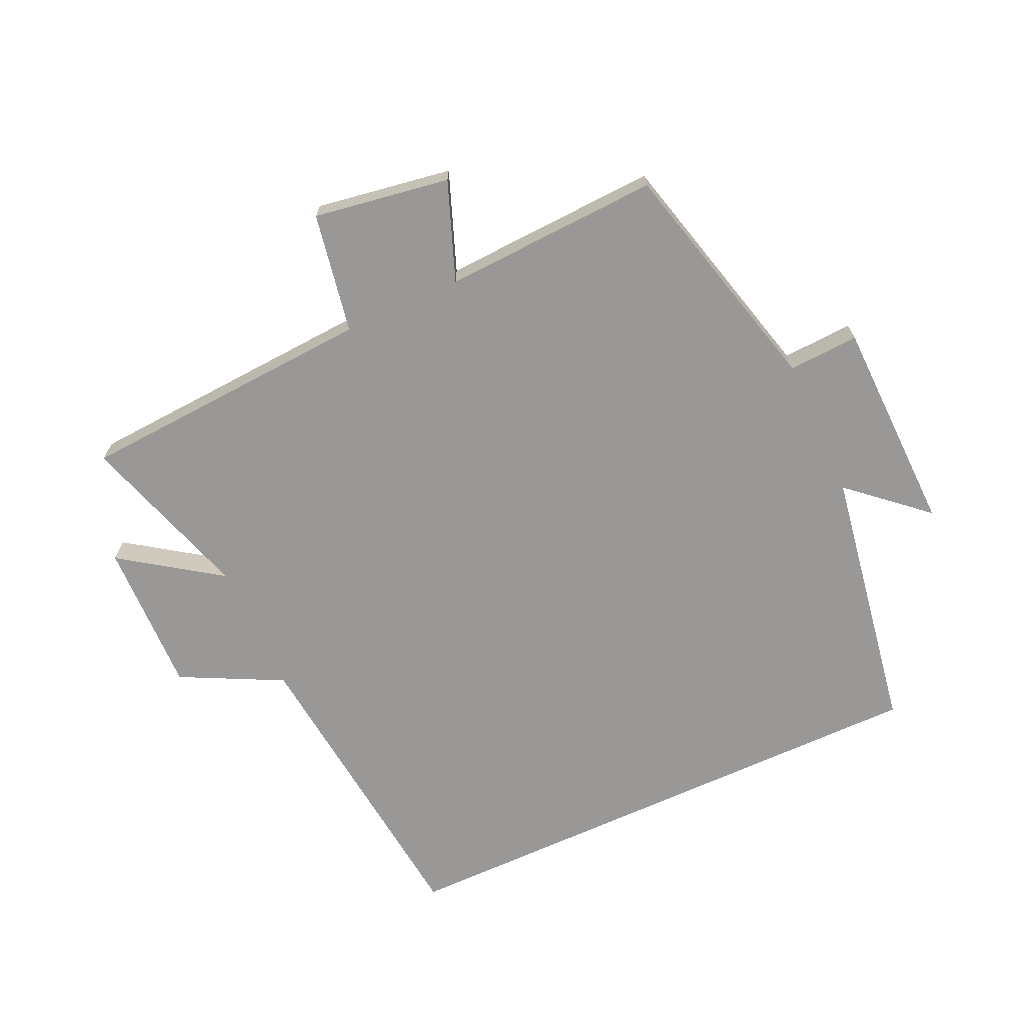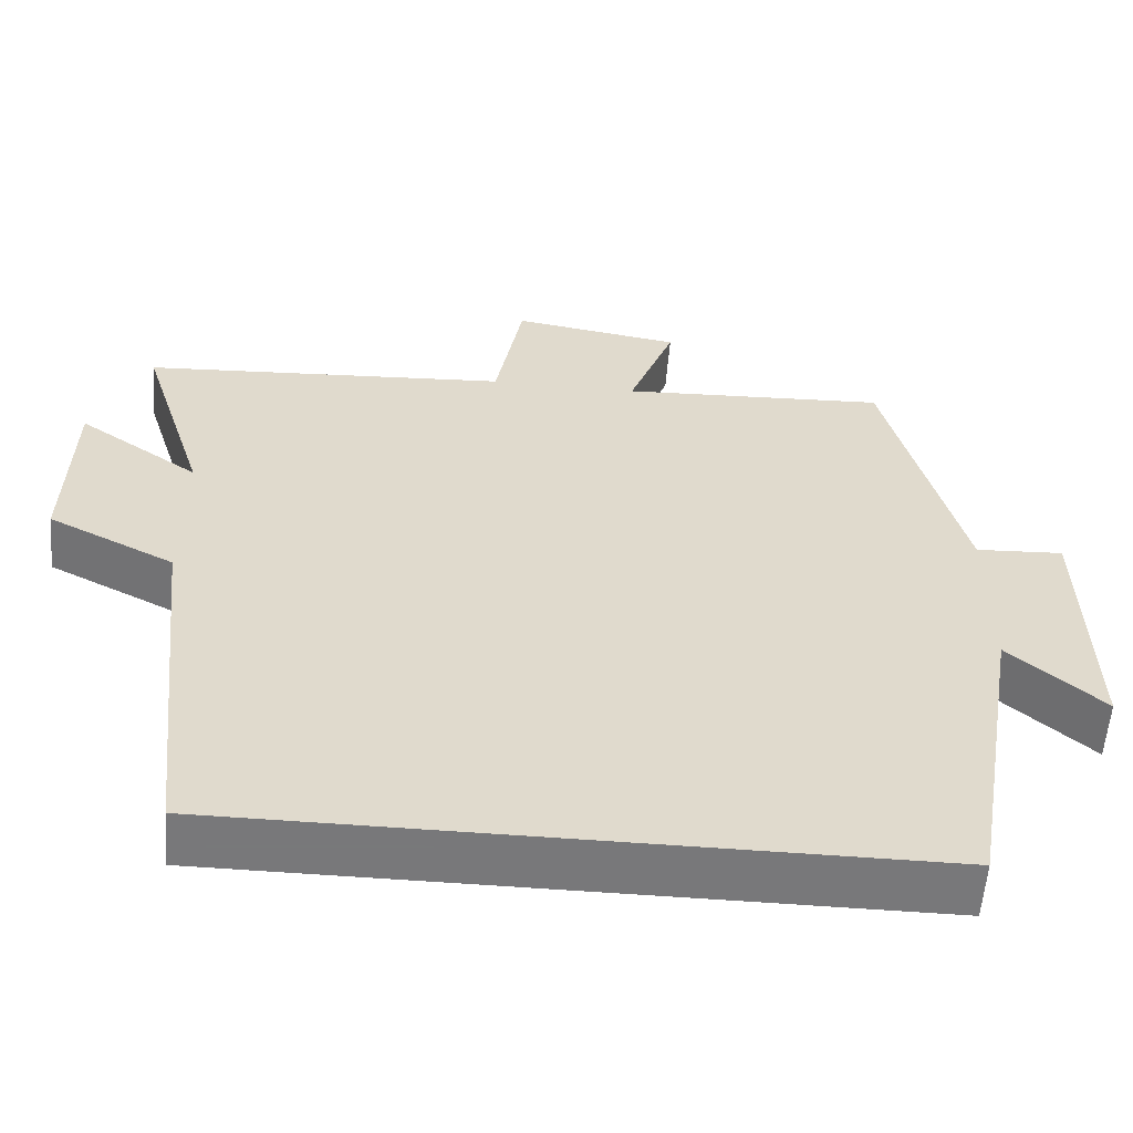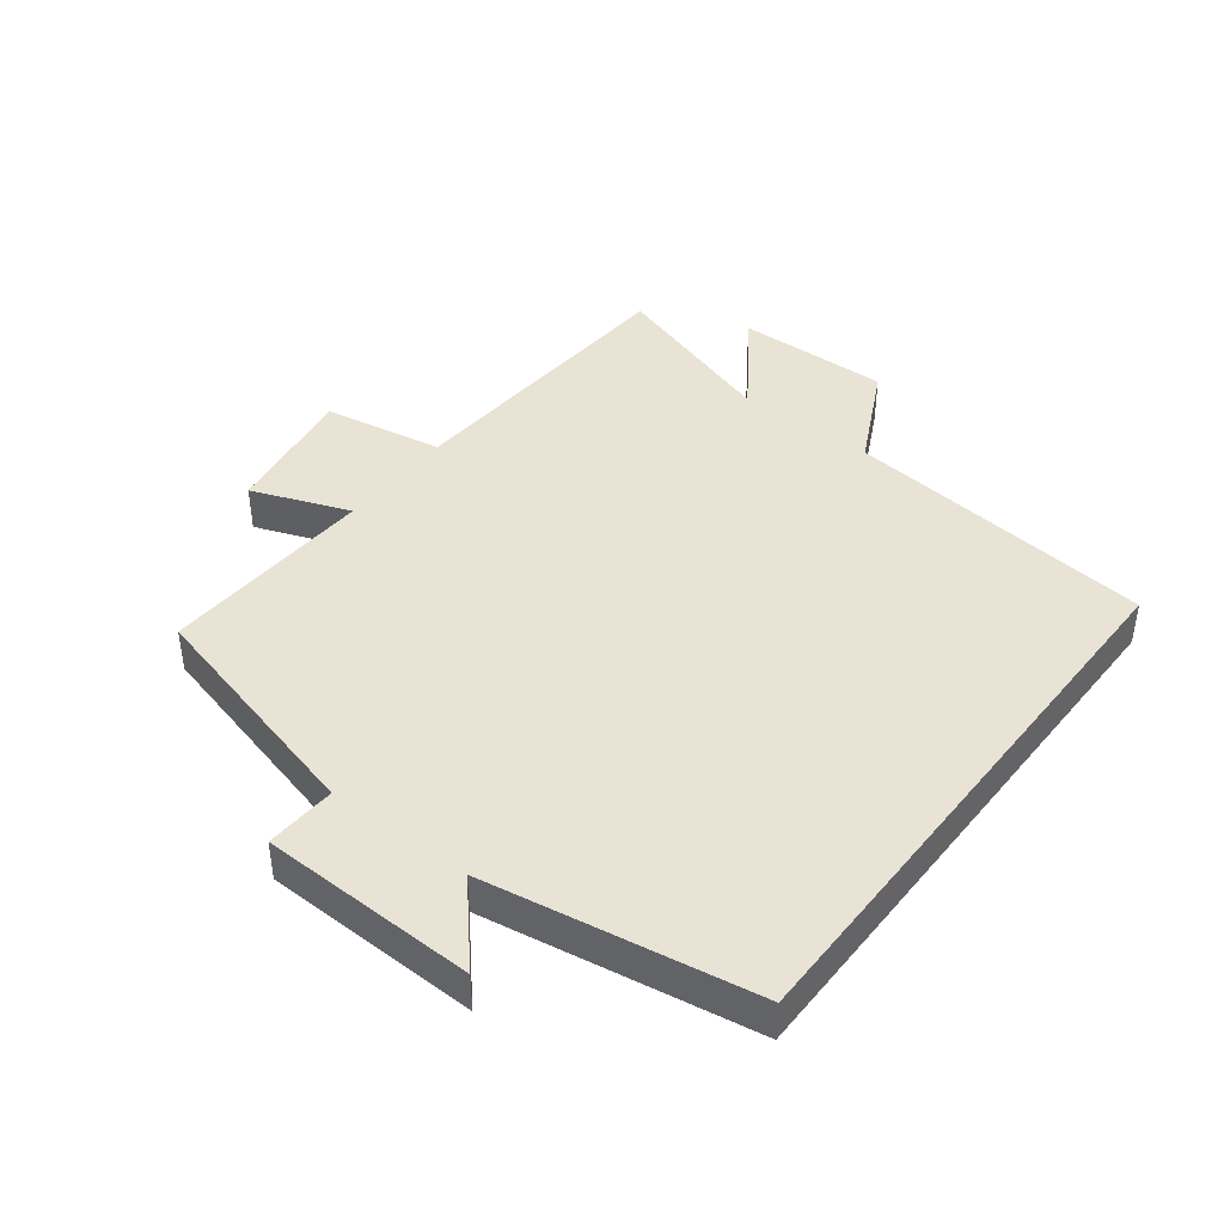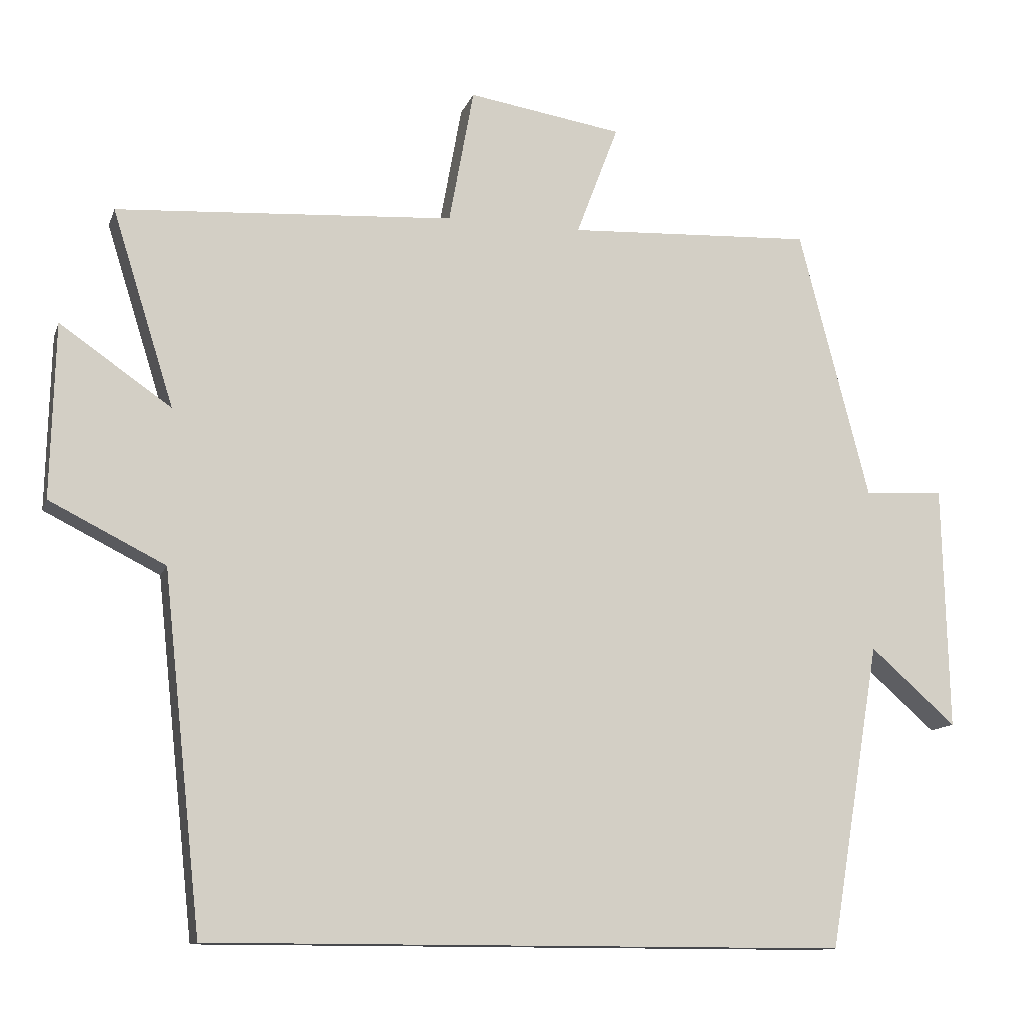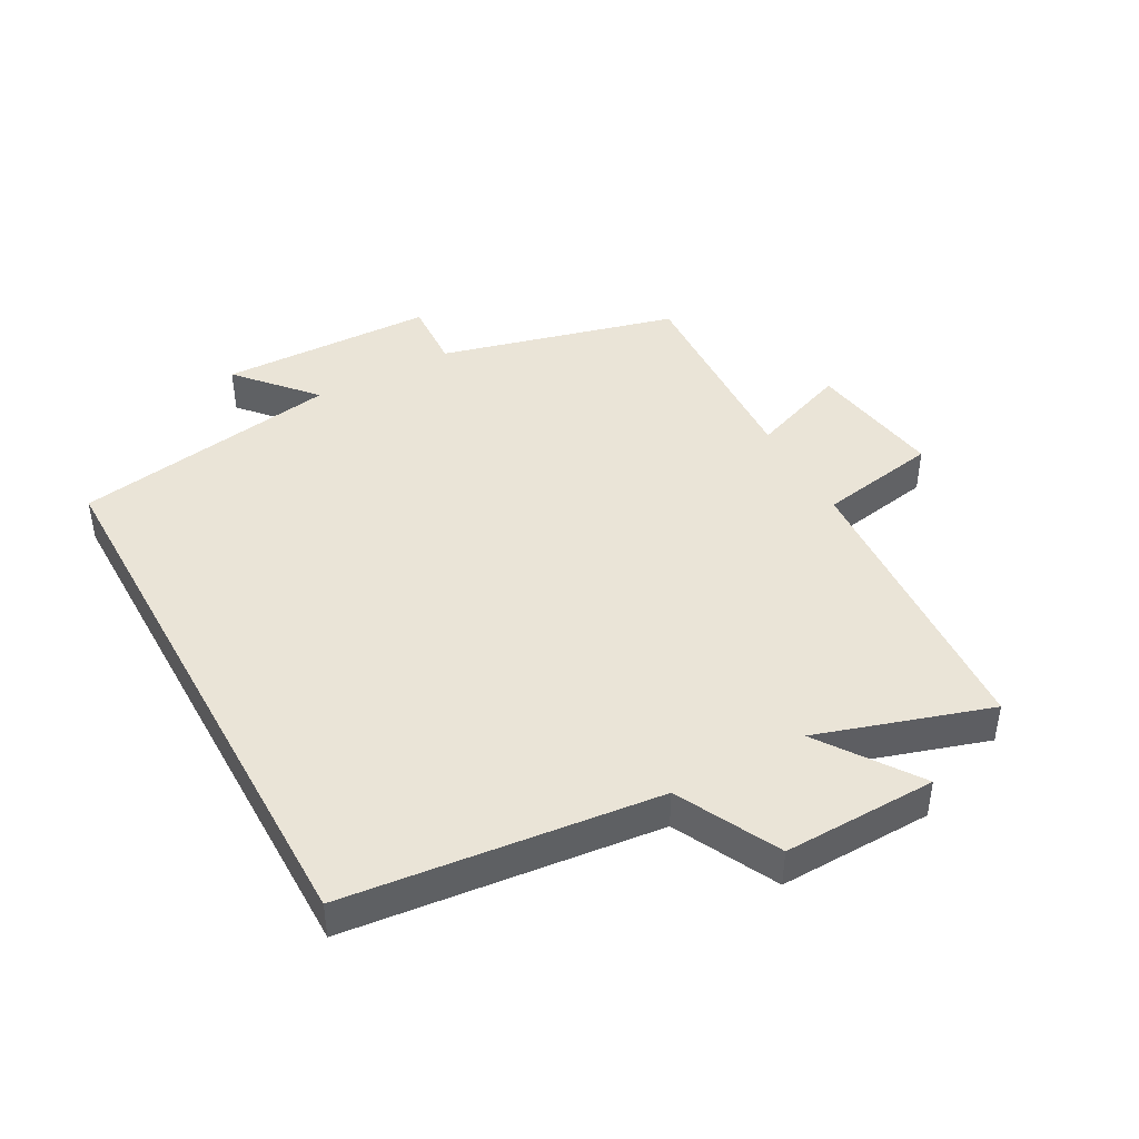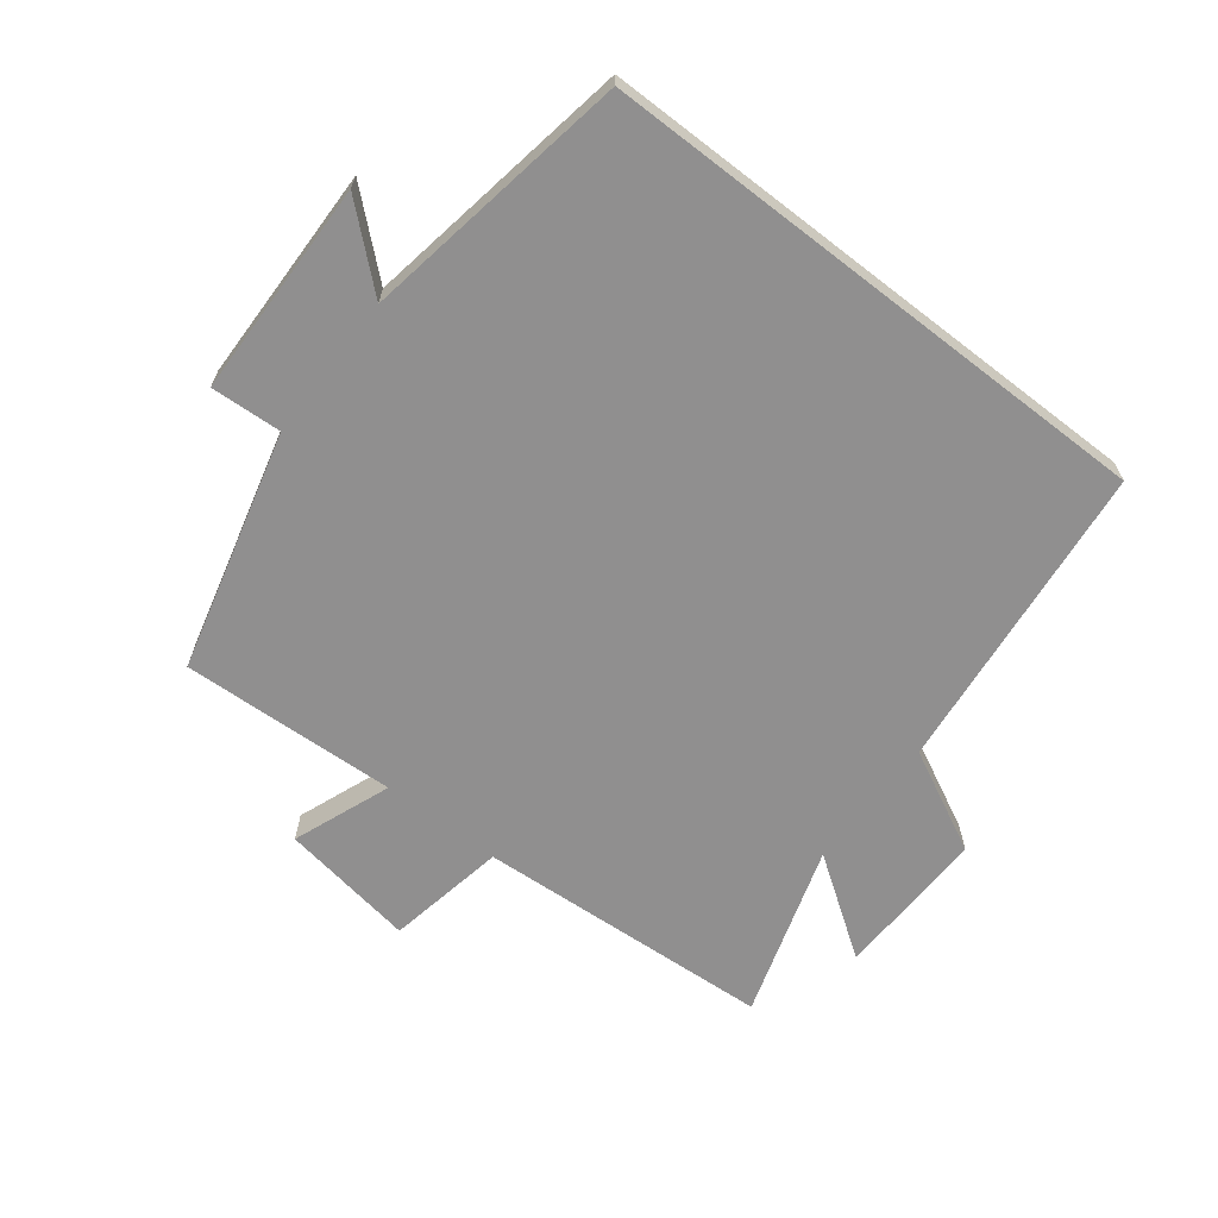
<metadata>
{"format":"obj","ext":"obj","renderer":"f3d","projection":"perspective","resolution":1024,"background":"white","views":[{"elev":-68.6,"azim":24.6,"up":"+Y"},{"elev":-57.6,"azim":-4.6,"up":"+Z"},{"elev":42.3,"azim":127.6,"up":"+Y"},{"elev":-12.0,"azim":-15.4,"up":"+Z"},{"elev":43.6,"azim":-118.7,"up":"+Y"},{"elev":-65.4,"azim":142.2,"up":"+Y"}]}
</metadata>
<code>
v -0.585 0.07 0.471
v -0.121 0.07 0.5
v -0.087 0.07 0.687
v 0.125 0.07 0.653
v 0.067 0.07 0.5
v 0.404 0.07 0.516
v 0.5 0.07 0.144
v 0.61 0.07 0.15
v 0.618 0.07 -0.186
v 0.5 0.07 -0.082
v 0.43 0.07 -0.5
v -0.447 0.07 -0.5
v -0.5 0.07 -0.013
v -0.659 0.07 0.067
v -0.653 0.07 0.307
v -0.5 0.07 0.201
v -0.585 0 0.471
v -0.121 0 0.5
v -0.087 0 0.687
v 0.125 0 0.653
v 0.067 0 0.5
v 0.404 0 0.516
v 0.5 0 0.144
v 0.61 0 0.15
v 0.618 0 -0.186
v 0.5 0 -0.082
v 0.43 0 -0.5
v -0.447 0 -0.5
v -0.5 0 -0.013
v -0.659 0 0.067
v -0.653 0 0.307
v -0.5 0 0.201
f 13 14 15 16
f 11 12 13 16
f 10 11 16 1
f 7 8 9 10
f 5 6 7 10
f 5 10 1 2
f 2 3 4 5
f 32 31 30 29
f 32 29 28 27
f 17 32 27 26
f 26 25 24 23
f 26 23 22 21
f 18 17 26 21
f 21 20 19 18
f 1 17 18 2
f 2 18 19 3
f 3 19 20 4
f 4 20 21 5
f 5 21 22 6
f 6 22 23 7
f 7 23 24 8
f 8 24 25 9
f 9 25 26 10
f 10 26 27 11
f 11 27 28 12
f 12 28 29 13
f 13 29 30 14
f 14 30 31 15
f 15 31 32 16
f 16 32 17 1

</code>
